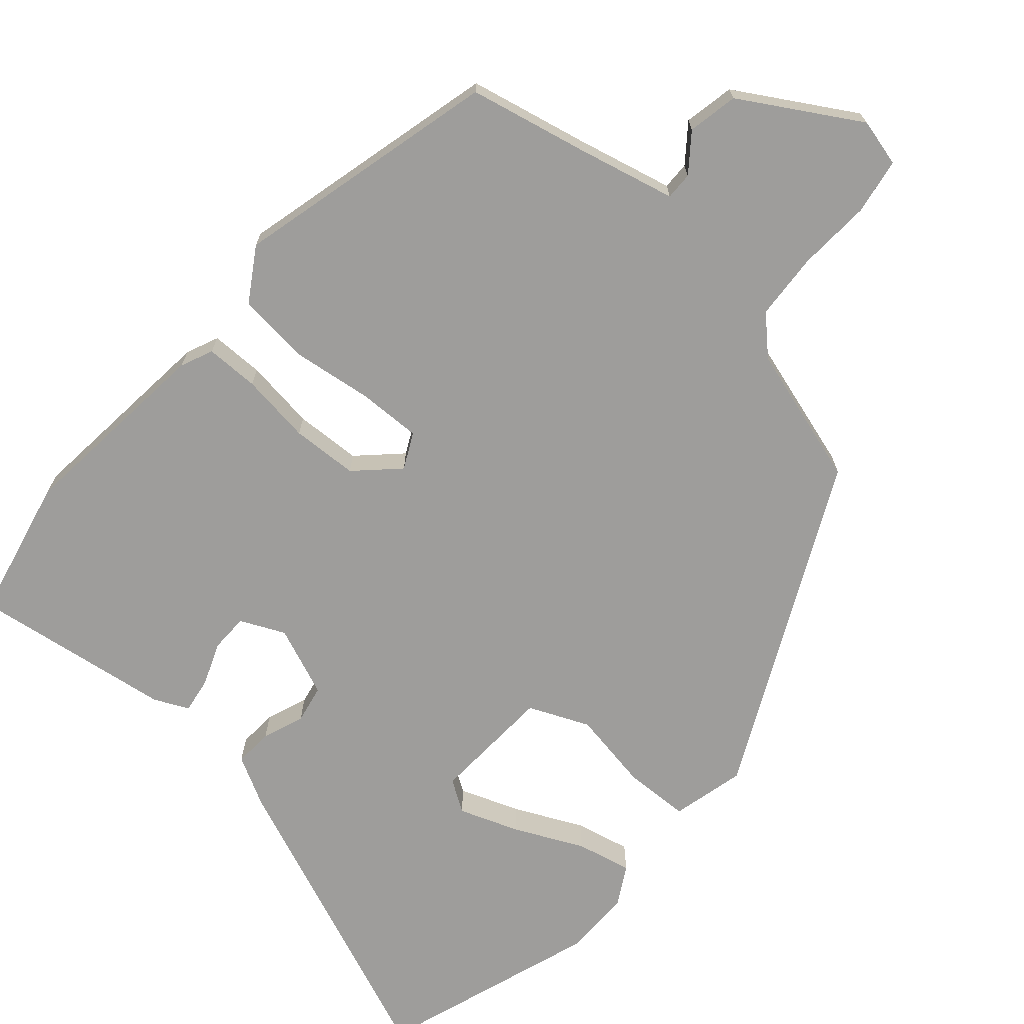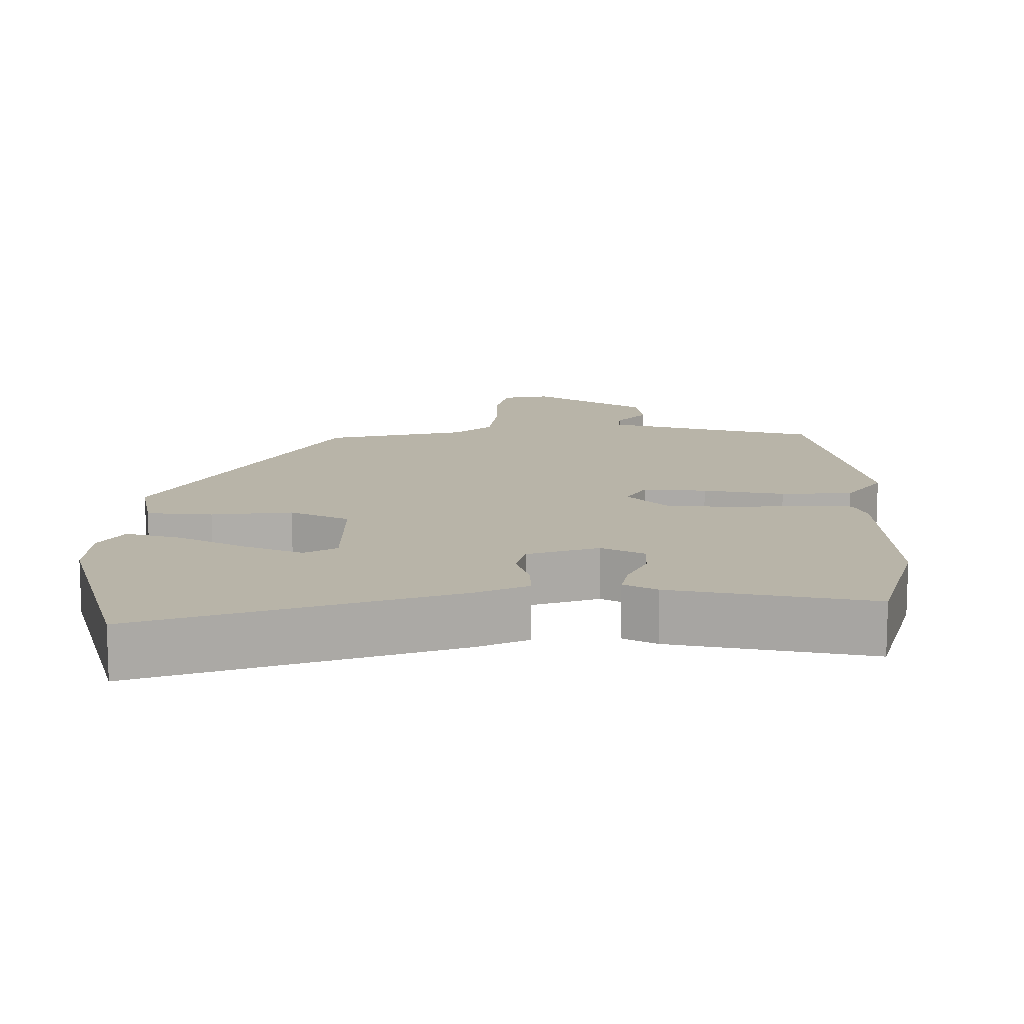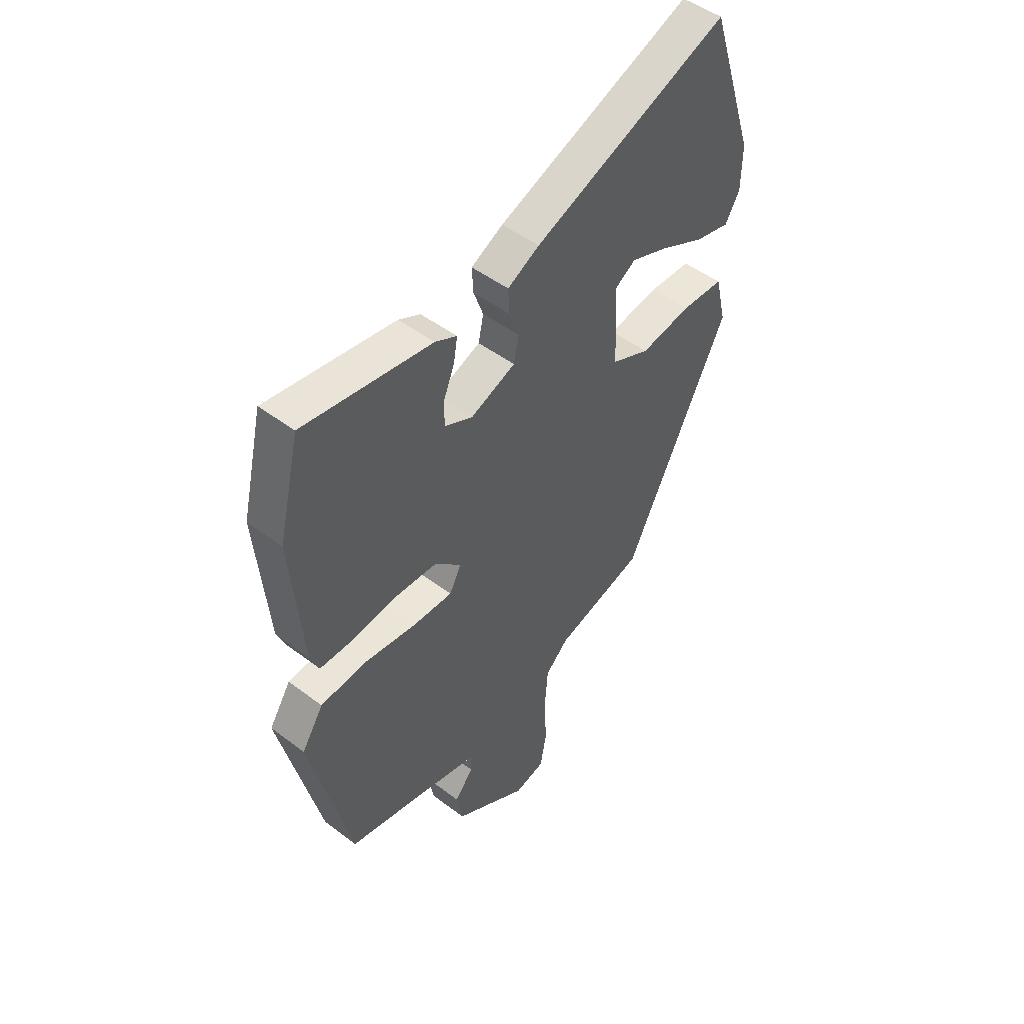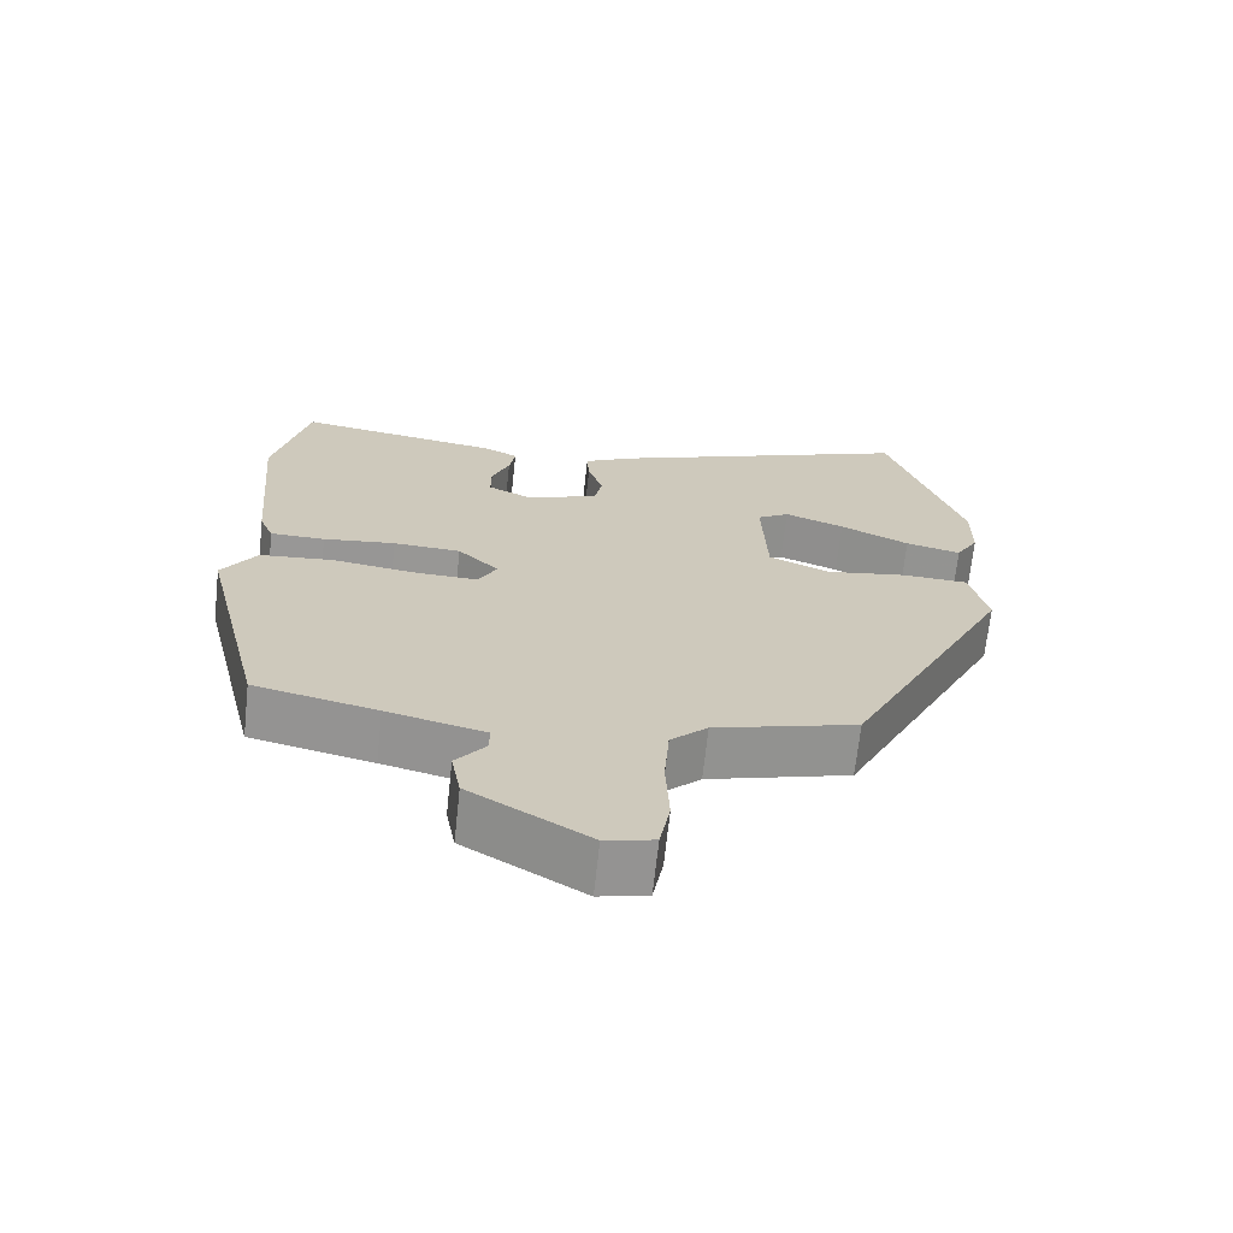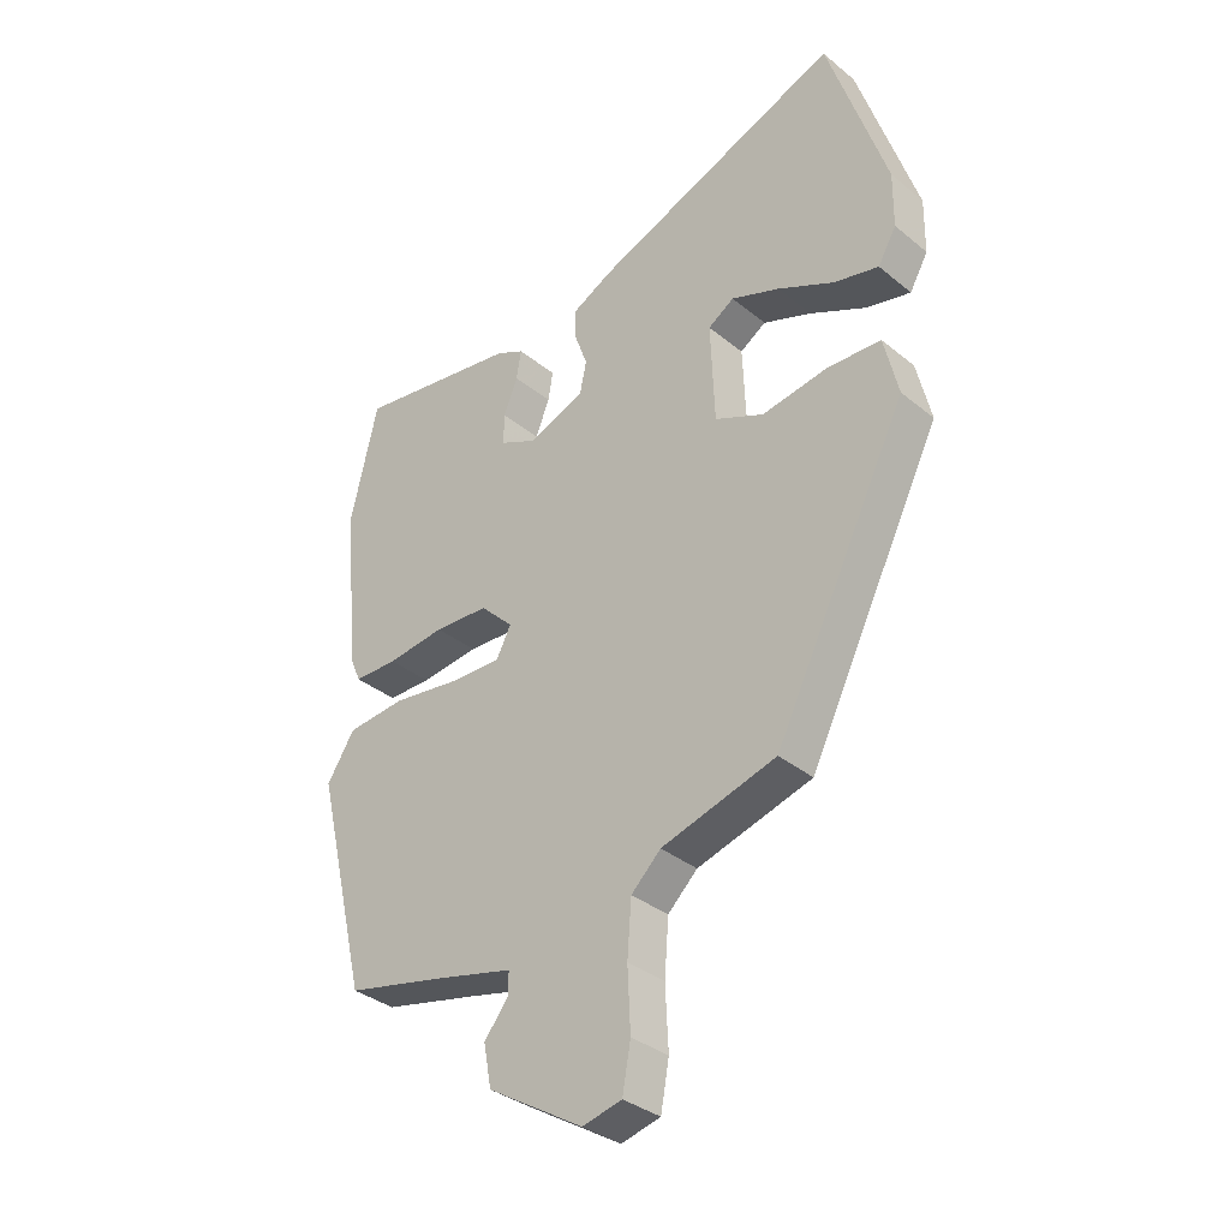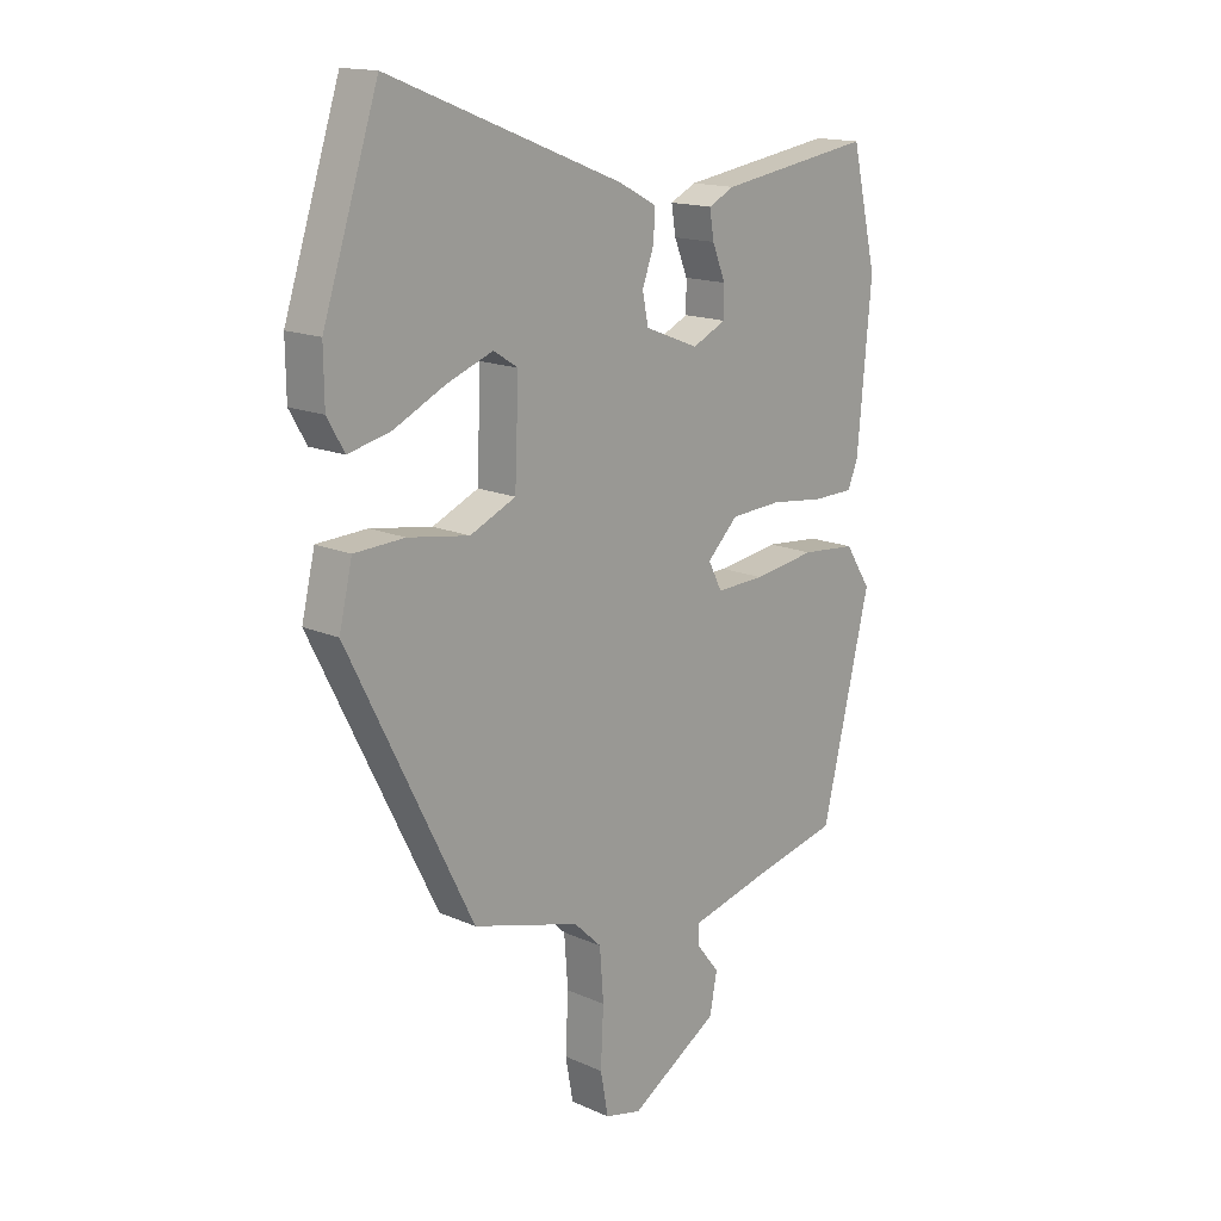
<metadata>
{"format":"obj","ext":"obj","renderer":"f3d","projection":"perspective","resolution":1024,"background":"white","views":[{"elev":-70.4,"azim":138.3,"up":"+Y"},{"elev":13.0,"azim":2.7,"up":"+Y"},{"elev":48.7,"azim":130.2,"up":"+Z"},{"elev":-68.3,"azim":173.8,"up":"+Z"},{"elev":-34.6,"azim":-137.4,"up":"+Z"},{"elev":15.7,"azim":-47.2,"up":"+Z"}]}
</metadata>
<code>
v 0.491 0.07 0.538
v 0.537 0.07 0.341
v 0.512 0.07 0.063
v 0.493 0.07 0.018
v 0.419 0.07 0.017
v 0.321 0.07 0.029
v 0.229 0.07 0.024
v 0.173 0.07 -0.031
v 0.198 0.07 -0.08
v 0.286 0.07 -0.077
v 0.399 0.07 -0.061
v 0.498 0.07 -0.07
v 0.545 0.07 -0.143
v 0.457 0.07 -0.51
v 0.291 0.07 -0.548
v 0.158 0.07 -0.581
v 0.159 0.07 -0.619
v 0.199 0.07 -0.67
v 0.186 0.07 -0.74
v 0.025 0.07 -0.838
v -0.041 0.07 -0.822
v -0.055 0.07 -0.745
v -0.05 0.07 -0.642
v -0.057 0.07 -0.55
v -0.107 0.07 -0.502
v -0.301 0.07 -0.446
v -0.526 0.07 0.005
v -0.502 0.07 0.107
v -0.411 0.07 0.111
v -0.3 0.07 0.093
v -0.217 0.07 0.13
v -0.21 0.07 0.299
v -0.254 0.07 0.327
v -0.336 0.07 0.296
v -0.431 0.07 0.25
v -0.507 0.07 0.232
v -0.538 0.07 0.286
v -0.539 0.07 0.38
v -0.439 0.07 0.686
v -0.016 0.07 0.52
v 0.053 0.07 0.484
v 0.05 0.07 0.431
v 0.029 0.07 0.373
v 0.04 0.07 0.32
v 0.137 0.07 0.282
v 0.198 0.07 0.311
v 0.198 0.07 0.364
v 0.174 0.07 0.423
v 0.166 0.07 0.472
v 0.213 0.07 0.495
v 0.491 0 0.538
v 0.537 0 0.341
v 0.512 0 0.063
v 0.493 0 0.018
v 0.419 0 0.017
v 0.321 0 0.029
v 0.229 0 0.024
v 0.173 0 -0.031
v 0.198 0 -0.08
v 0.286 0 -0.077
v 0.399 0 -0.061
v 0.498 0 -0.07
v 0.545 0 -0.143
v 0.457 0 -0.51
v 0.291 0 -0.548
v 0.158 0 -0.581
v 0.159 0 -0.619
v 0.199 0 -0.67
v 0.186 0 -0.74
v 0.025 0 -0.838
v -0.041 0 -0.822
v -0.055 0 -0.745
v -0.05 0 -0.642
v -0.057 0 -0.55
v -0.107 0 -0.502
v -0.301 0 -0.446
v -0.526 0 0.005
v -0.502 0 0.107
v -0.411 0 0.111
v -0.3 0 0.093
v -0.217 0 0.13
v -0.21 0 0.299
v -0.254 0 0.327
v -0.336 0 0.296
v -0.431 0 0.25
v -0.507 0 0.232
v -0.538 0 0.286
v -0.539 0 0.38
v -0.439 0 0.686
v -0.016 0 0.52
v 0.053 0 0.484
v 0.05 0 0.431
v 0.029 0 0.373
v 0.04 0 0.32
v 0.137 0 0.282
v 0.198 0 0.311
v 0.198 0 0.364
v 0.174 0 0.423
v 0.166 0 0.472
v 0.213 0 0.495
f 3 4 5
f 2 3 5
f 1 2 5
f 50 1 5
f 49 50 5
f 48 49 5
f 47 48 5
f 46 47 5 6
f 45 46 6 7
f 44 45 7 8
f 41 42 43
f 40 41 43
f 39 40 43
f 38 39 43
f 37 38 43
f 34 35 36 37
f 33 34 37
f 33 37 43
f 32 33 43 44
f 28 29 30
f 27 28 30
f 26 27 30
f 25 26 30
f 24 25 30 31
f 21 22 23
f 20 21 23
f 19 20 23
f 18 19 23
f 17 18 23
f 16 17 23 24
f 32 44 8
f 31 32 8
f 24 31 8
f 16 24 8
f 15 16 8
f 13 14 15
f 12 13 15
f 11 12 15
f 10 11 15
f 9 10 15
f 8 9 15
f 55 54 53
f 55 53 52
f 55 52 51
f 55 51 100
f 55 100 99
f 55 99 98
f 55 98 97
f 56 55 97 96
f 57 56 96 95
f 58 57 95 94
f 93 92 91
f 93 91 90
f 93 90 89
f 93 89 88
f 93 88 87
f 87 86 85 84
f 87 84 83
f 93 87 83
f 94 93 83 82
f 80 79 78
f 80 78 77
f 80 77 76
f 80 76 75
f 81 80 75 74
f 73 72 71
f 73 71 70
f 73 70 69
f 73 69 68
f 73 68 67
f 74 73 67 66
f 58 94 82
f 58 82 81
f 58 81 74
f 58 74 66
f 58 66 65
f 65 64 63
f 65 63 62
f 65 62 61
f 65 61 60
f 65 60 59
f 65 59 58
f 1 51 52 2
f 2 52 53 3
f 3 53 54 4
f 4 54 55 5
f 5 55 56 6
f 6 56 57 7
f 7 57 58 8
f 8 58 59 9
f 9 59 60 10
f 10 60 61 11
f 11 61 62 12
f 12 62 63 13
f 13 63 64 14
f 14 64 65 15
f 15 65 66 16
f 16 66 67 17
f 17 67 68 18
f 18 68 69 19
f 19 69 70 20
f 20 70 71 21
f 21 71 72 22
f 22 72 73 23
f 23 73 74 24
f 24 74 75 25
f 25 75 76 26
f 26 76 77 27
f 27 77 78 28
f 28 78 79 29
f 29 79 80 30
f 30 80 81 31
f 31 81 82 32
f 32 82 83 33
f 33 83 84 34
f 34 84 85 35
f 35 85 86 36
f 36 86 87 37
f 37 87 88 38
f 38 88 89 39
f 39 89 90 40
f 40 90 91 41
f 41 91 92 42
f 42 92 93 43
f 43 93 94 44
f 44 94 95 45
f 45 95 96 46
f 46 96 97 47
f 47 97 98 48
f 48 98 99 49
f 49 99 100 50
f 50 100 51 1

</code>
